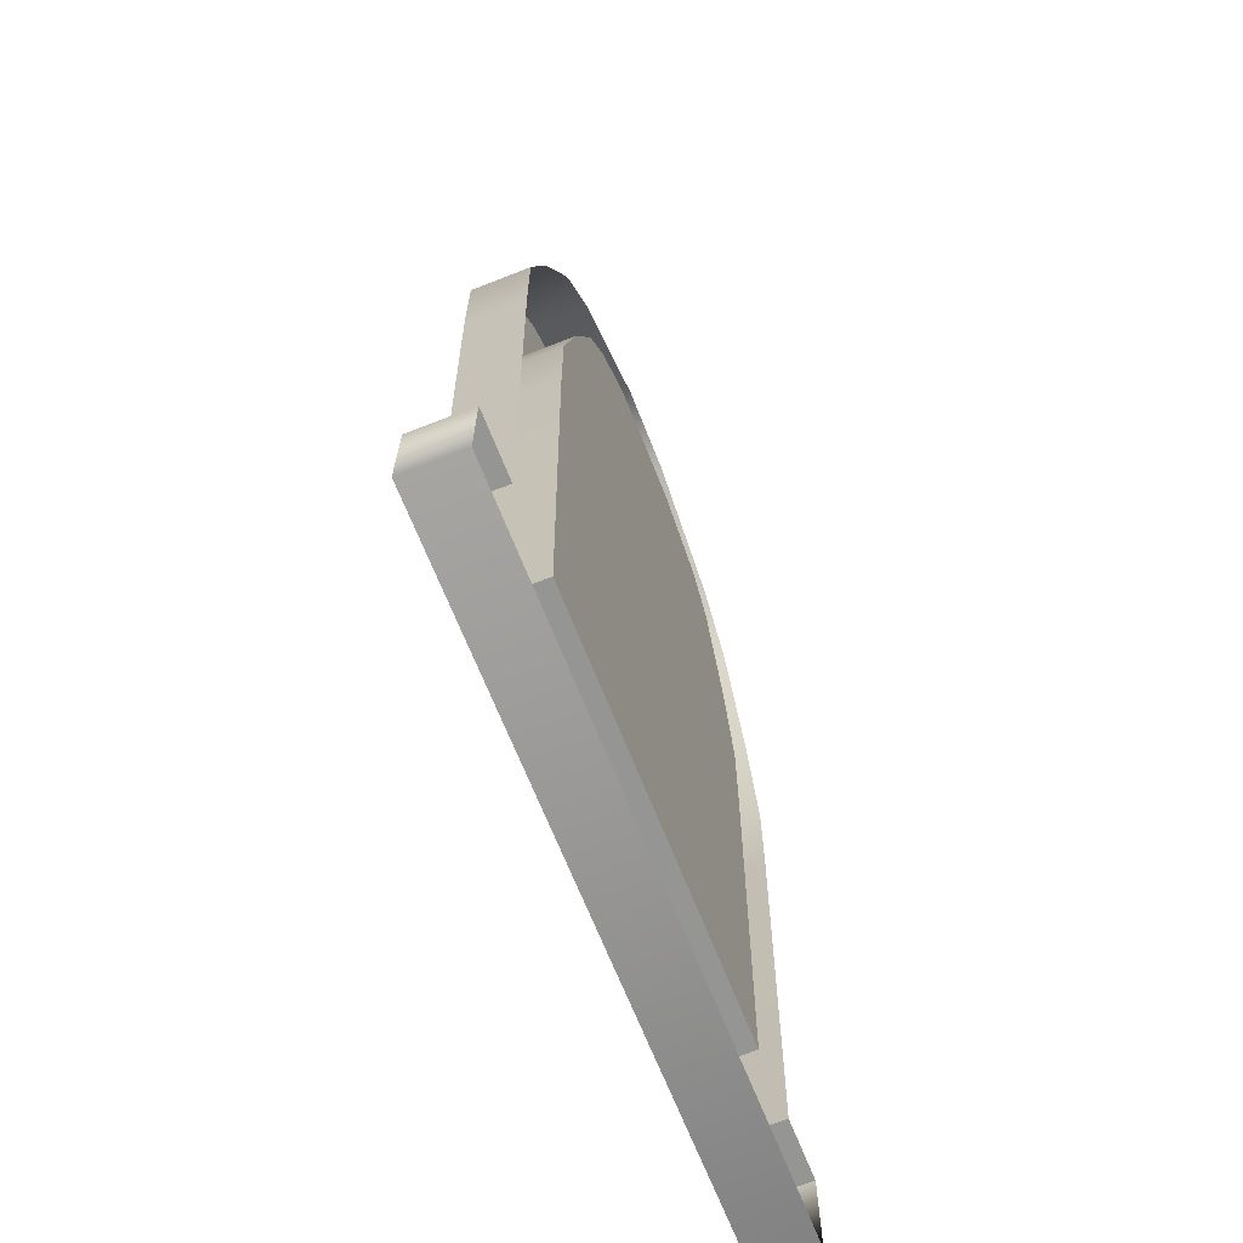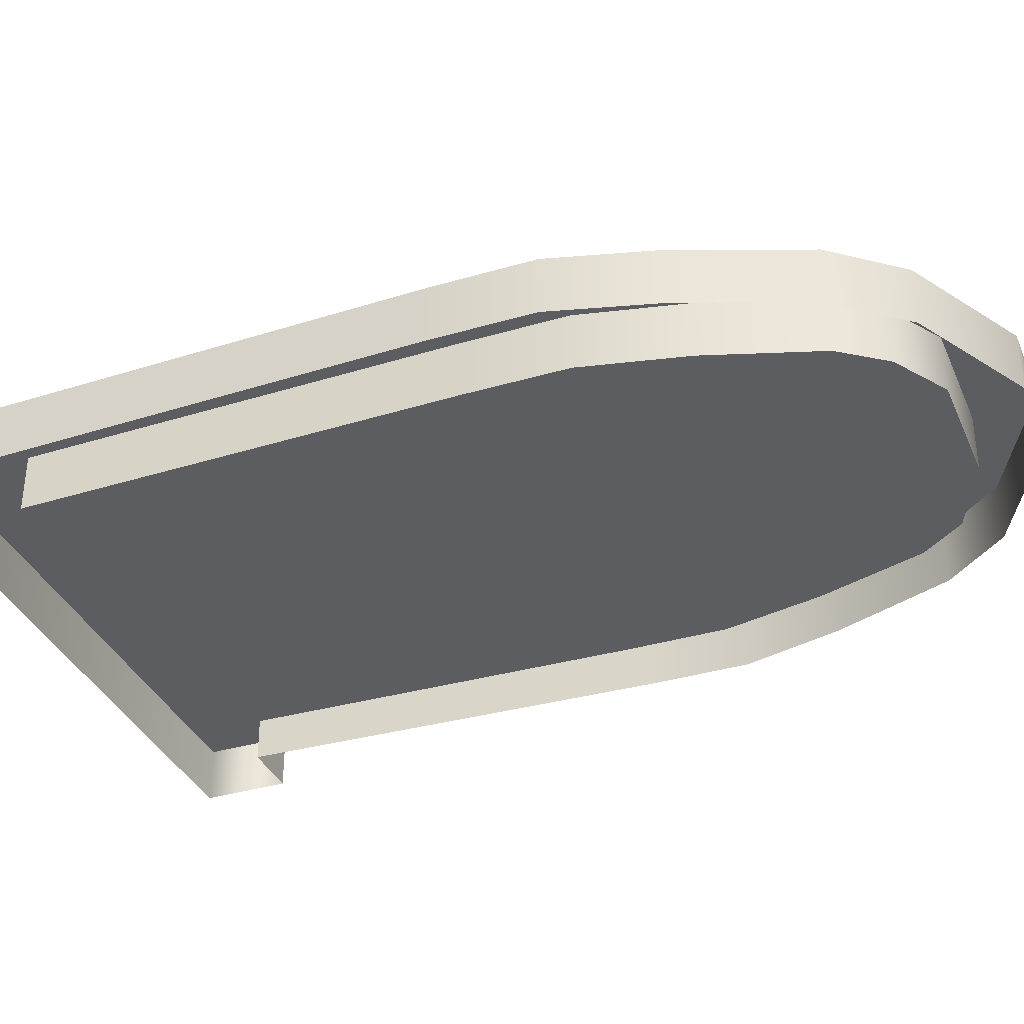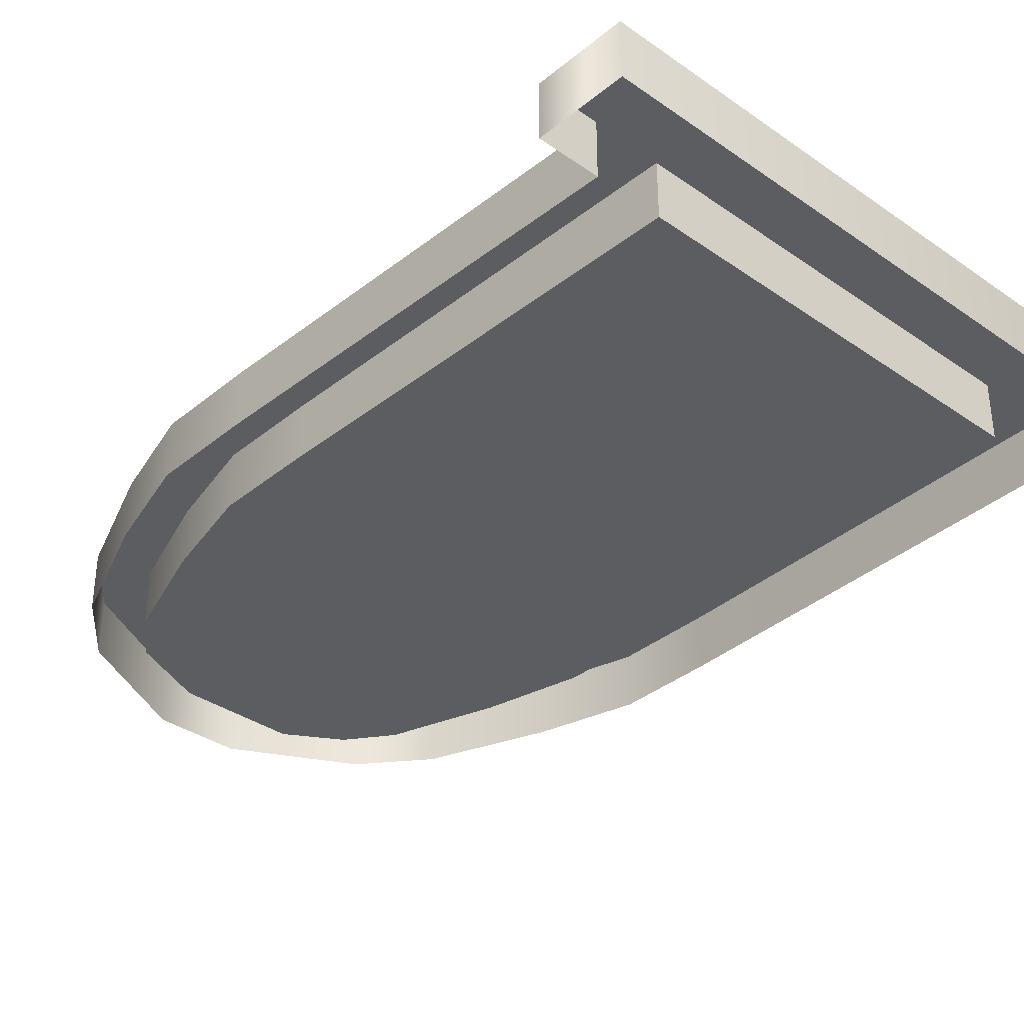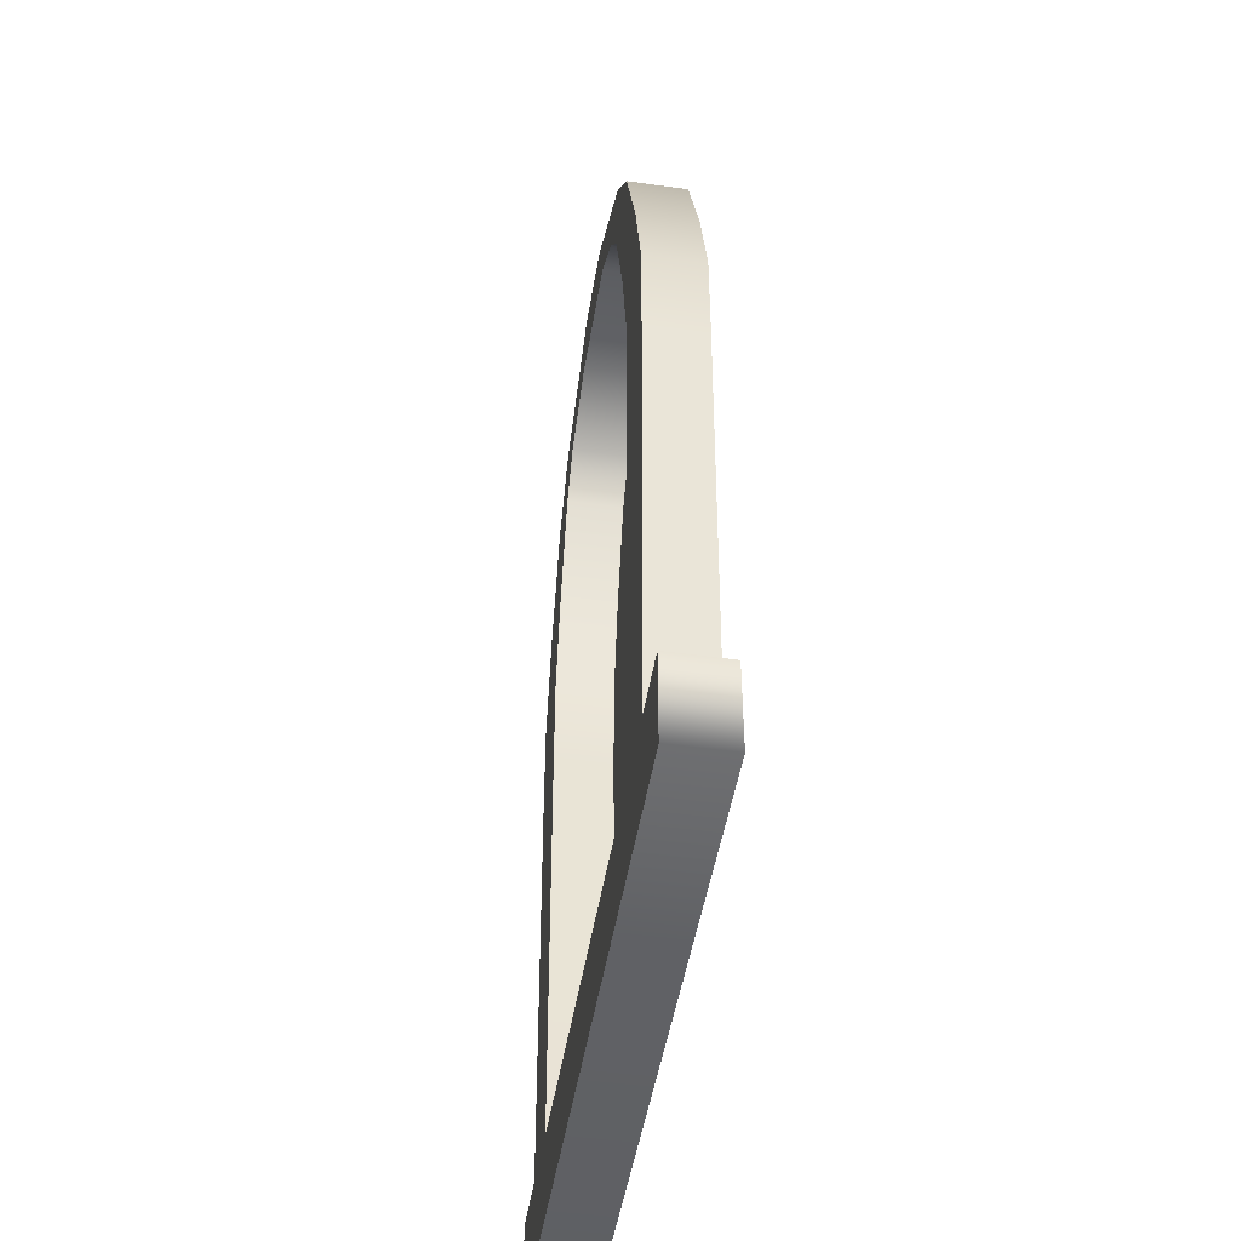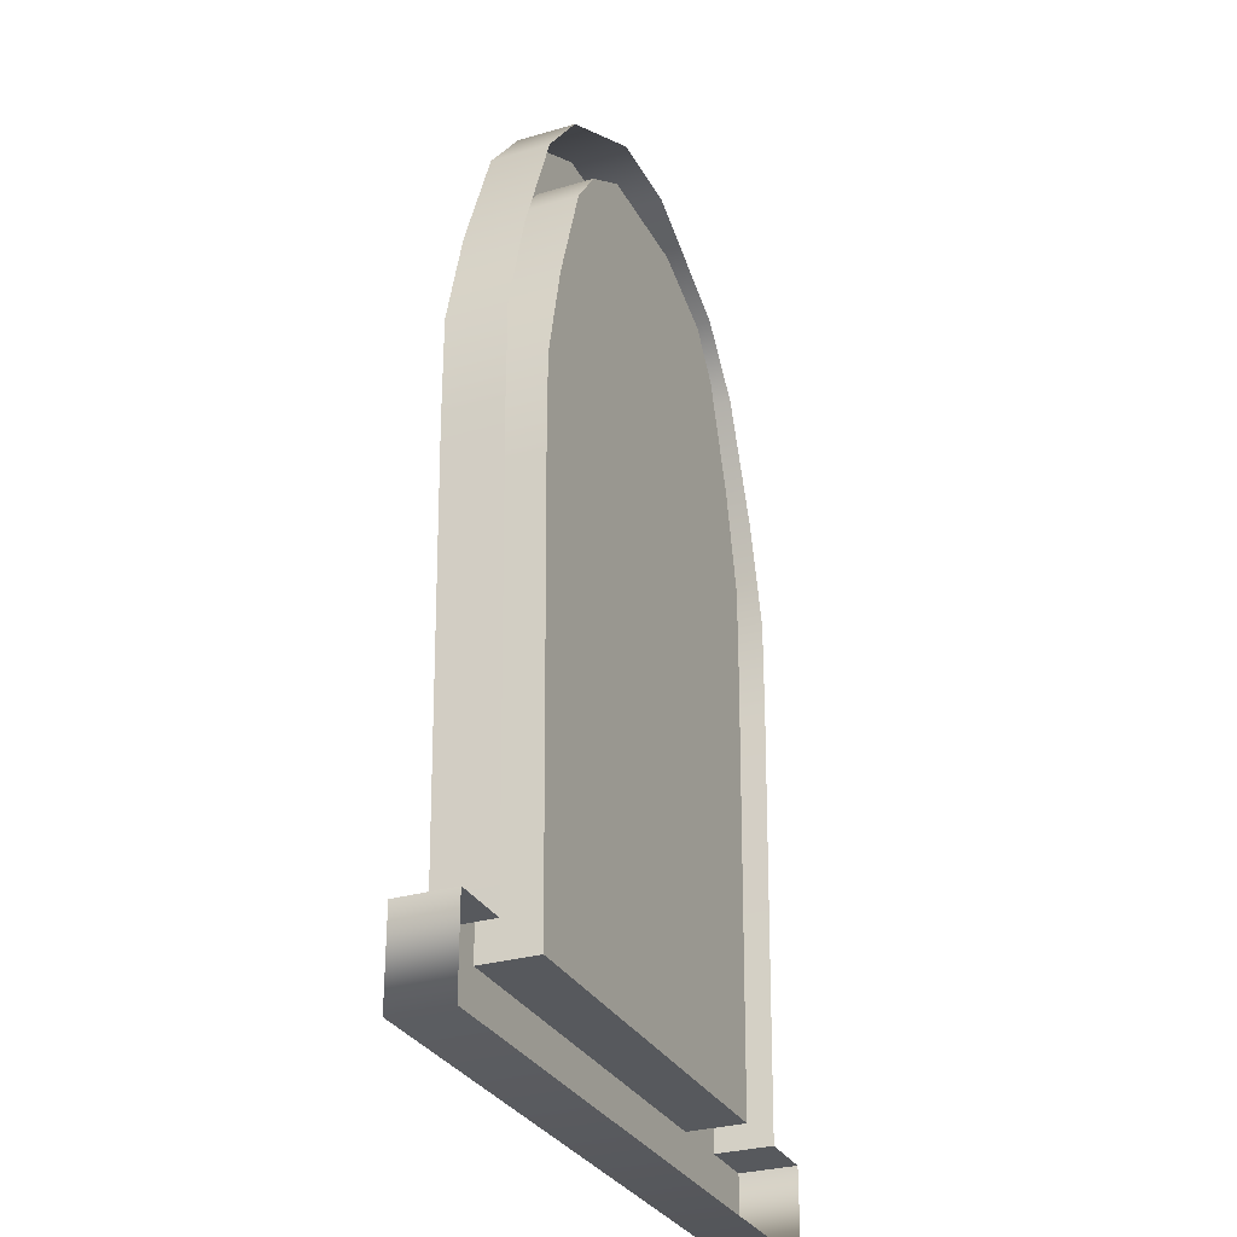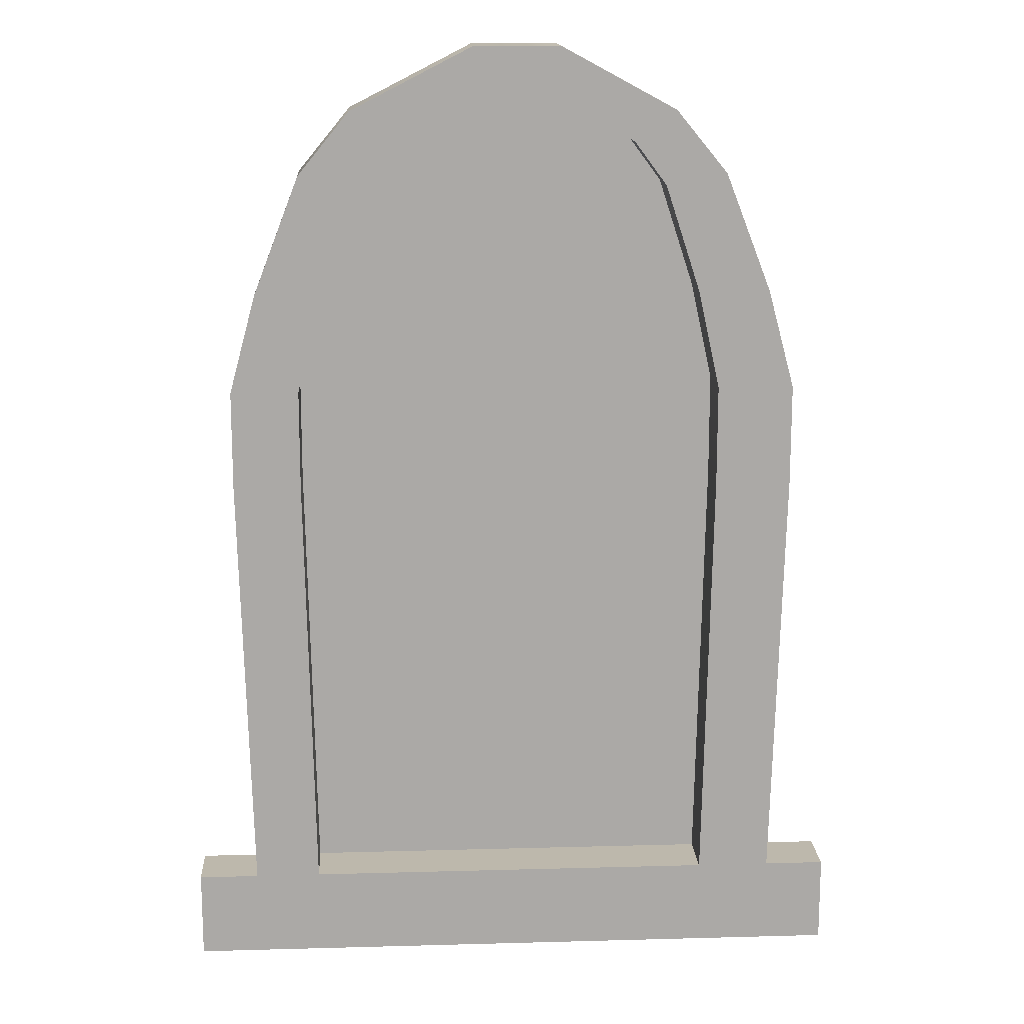
<metadata>
{"format":"obj","ext":"obj","renderer":"f3d","projection":"perspective","resolution":1024,"background":"white","views":[{"elev":-67.3,"azim":111.5,"up":"+Y"},{"elev":-35.5,"azim":111.4,"up":"+Z"},{"elev":-35.4,"azim":-42.8,"up":"+Z"},{"elev":-47.2,"azim":81.0,"up":"+Y"},{"elev":-29.6,"azim":113.5,"up":"+Y"},{"elev":14.8,"azim":-3.4,"up":"+Y"}]}
</metadata>
<code>
g Town_WindowX4_default1
v -0.5316 -0.7585 -0.04473
v 0.5316 -0.7585 -0.04473
v -0.06279 0.7585 -0.04473
v 0.07354 0.7585 -0.04473
v -0.4362 -0.6213 -0.04473
v 0.4362 -0.6213 -0.04473
v 0.3196 -0.6213 -0.04473
v 0.1072 0.6628 -0.04473
v -0.332 -0.6213 -0.04473
v -0.08141 0.6628 -0.04473
v -0.4544 0.05714 -0.04473
v -0.3459 0.05714 -0.04473
v 0.333 0.05714 -0.04473
v 0.4544 0.05714 -0.04473
v -0.4544 0.2146 -0.04473
v -0.3459 0.2146 -0.04473
v 0.333 0.2146 -0.04473
v 0.4544 0.2146 -0.04473
v -0.4119 0.3722 -0.04473
v -0.3106 0.3722 -0.04473
v 0.2982 0.3722 -0.04473
v 0.4119 0.3722 -0.04473
v -0.3389 0.5602 -0.04473
v -0.2549 0.5418 -0.04473
v 0.2425 0.5418 -0.04473
v 0.3389 0.5602 -0.04473
v -0.2571 0.6595 -0.04473
v -0.2038 0.6104 -0.04473
v 0.1915 0.6104 -0.04473
v 0.2571 0.6595 -0.04473
v -0.5316 -0.6213 -0.04473
v 0.5317 -0.6213 -0.04473
v -0.2571 0.6595 0.04473
v -0.2038 0.6104 0.04473
v -0.08141 0.6628 0.04473
v -0.06279 0.7585 0.04473
v -0.5316 -0.7585 0.04473
v -0.332 -0.6213 0.04473
v -0.4362 -0.6213 0.04473
v 0.5316 -0.7585 0.04473
v 0.3196 -0.6213 0.04473
v 0.4362 -0.6213 0.04473
v 0.1915 0.6104 0.04473
v 0.1072 0.6628 0.04473
v 0.2571 0.6595 0.04473
v 0.07354 0.7585 0.04473
v -0.3459 0.05714 0.04473
v -0.4544 0.05714 0.04473
v 0.333 0.05714 0.04473
v 0.4544 0.05714 0.04473
v -0.3459 0.2146 0.04473
v -0.4544 0.2146 0.04473
v 0.333 0.2146 0.04473
v 0.4544 0.2146 0.04473
v -0.3106 0.3722 0.04473
v -0.4119 0.3722 0.04473
v 0.2982 0.3722 0.04473
v 0.4119 0.3722 0.04473
v -0.2549 0.5418 0.04473
v -0.3389 0.5602 0.04473
v 0.2425 0.5418 0.04473
v 0.3389 0.5602 0.04473
v -0.5316 -0.6213 0.04473
v 0.5317 -0.6213 0.04473
g Town_WindowX4_Town_WindowX4 Town_WindowX4_group1 Town_WindowX5 Town_WindowX4_polySurface1
f 33 34 35 36
f 37 38 39
f 41 40 42
f 44 43 45 46
f 38 37 40 41
f 10 28 29 8
f 39 38 47 48
f 13 12 9 7
f 50 49 41 42
f 48 47 51 52
f 17 16 12 13
f 54 53 49 50
f 52 51 55 56
f 21 20 16 17
f 58 57 53 54
f 56 55 59 60
f 25 24 20 21
f 62 61 57 58
f 60 59 34 33
f 29 28 24 25
f 45 43 61 62
f 36 35 44 46
f 37 39 63
f 42 40 64
f 28 10 35 34
f 3 27 33 36
f 8 29 43 44
f 30 4 46 45
f 1 2 40 37
f 7 9 38 41
f 9 12 47 38
f 11 5 39 48
f 13 7 41 49
f 6 14 50 42
f 12 16 51 47
f 15 11 48 52
f 17 13 49 53
f 14 18 54 50
f 16 20 55 51
f 19 15 52 56
f 21 17 53 57
f 18 22 58 54
f 20 24 59 55
f 23 19 56 60
f 25 21 57 61
f 22 26 62 58
f 24 28 34 59
f 27 23 60 33
f 29 25 61 43
f 26 30 45 62
f 10 8 44 35
f 4 3 36 46
f 5 31 63 39
f 31 1 37 63
f 2 32 64 40
f 32 6 42 64

</code>
